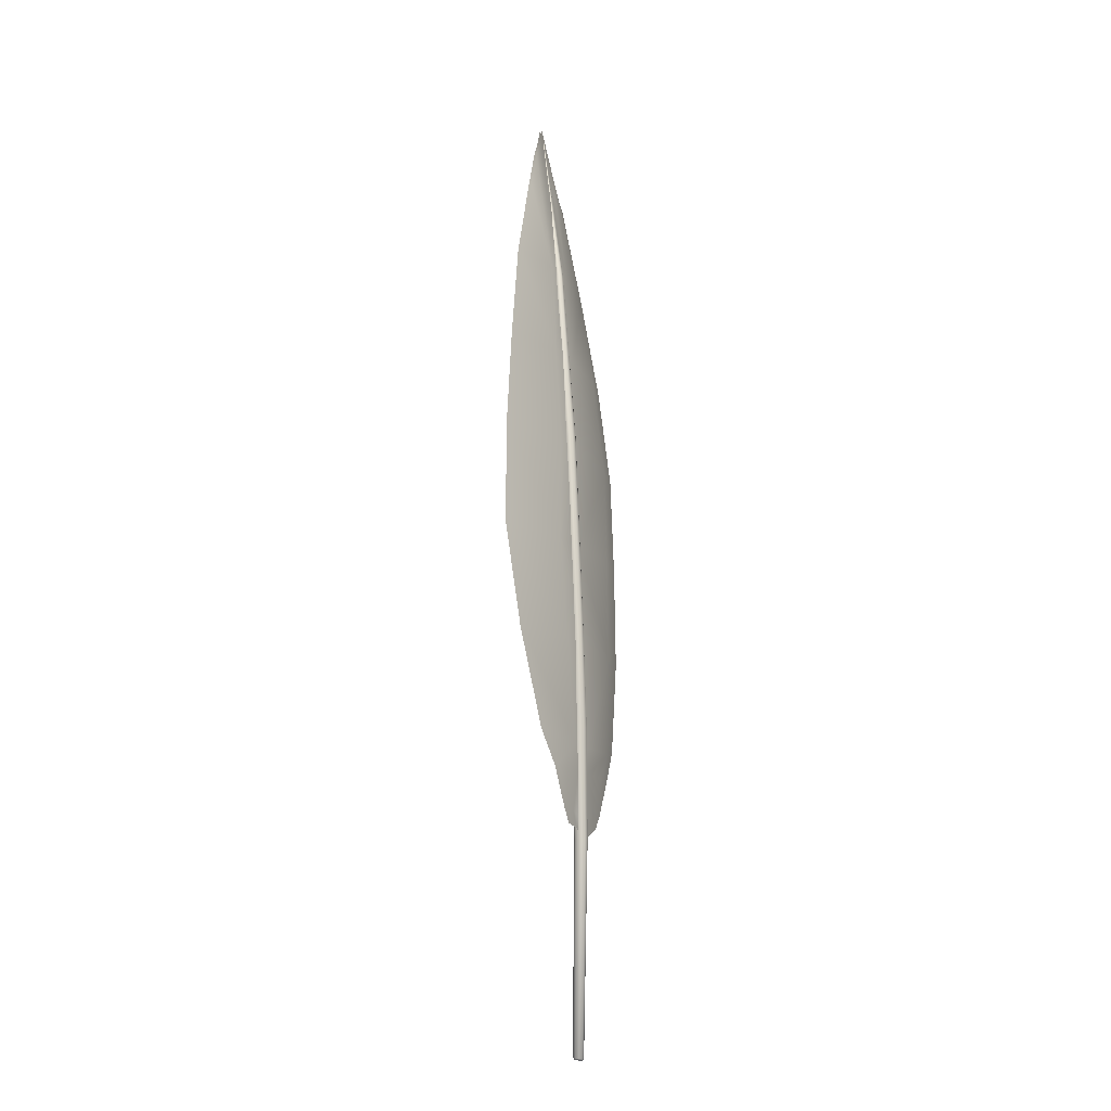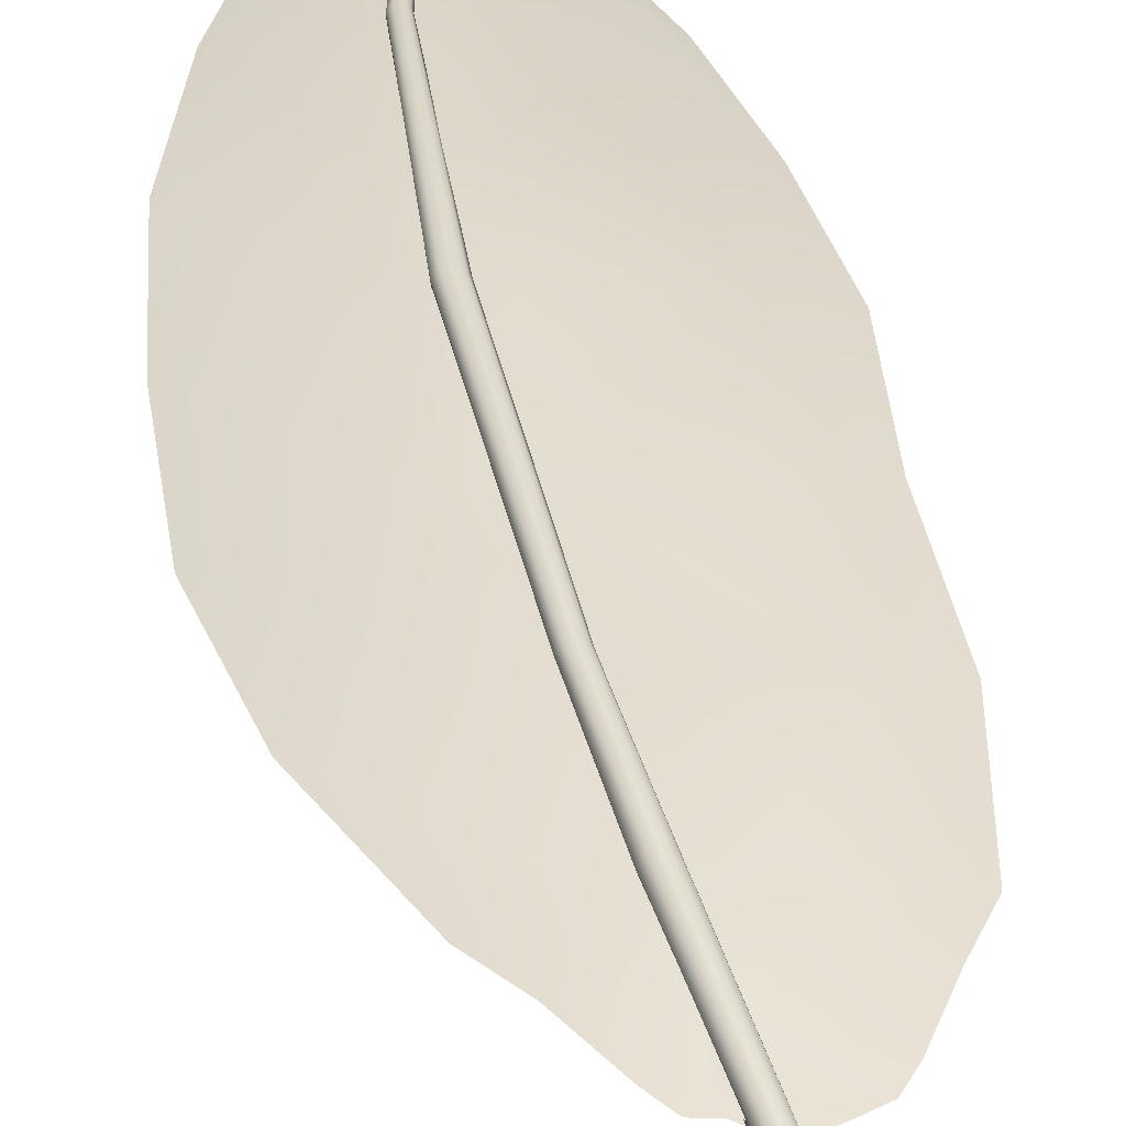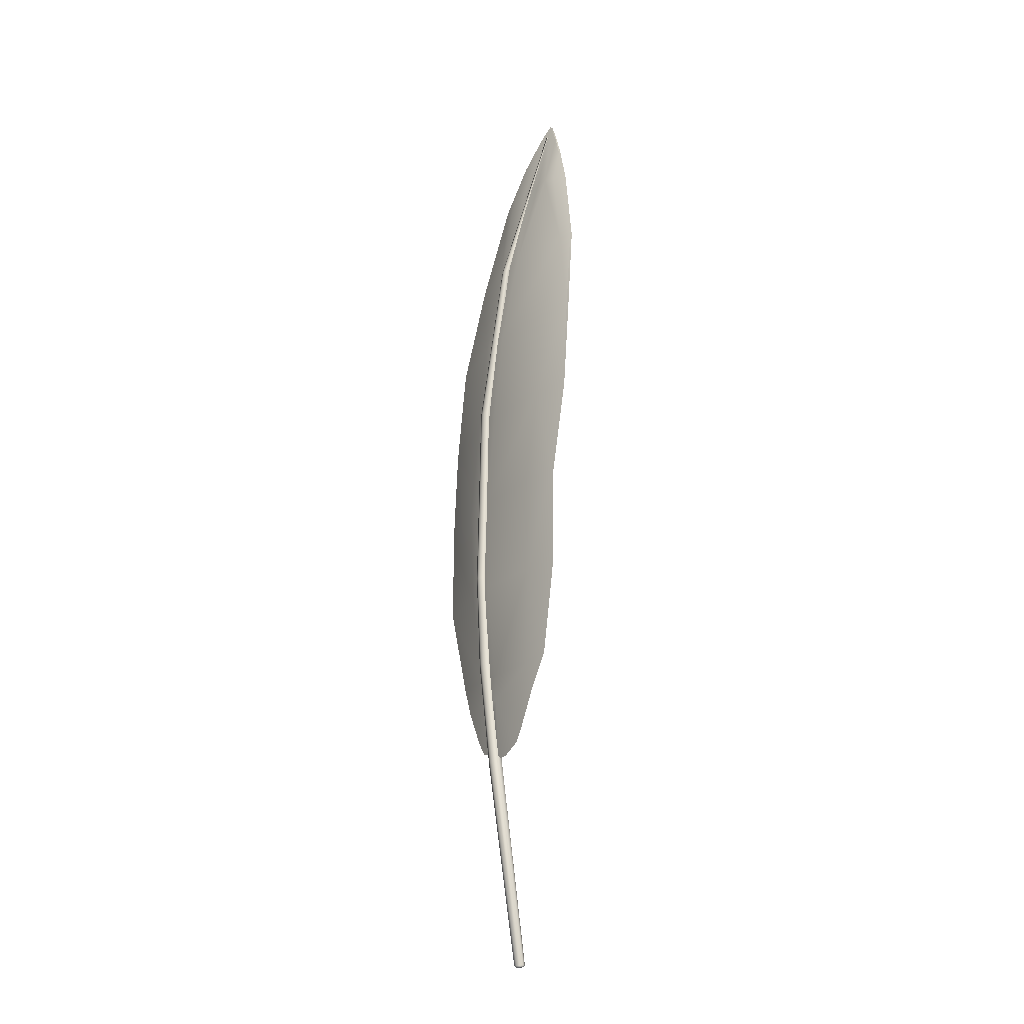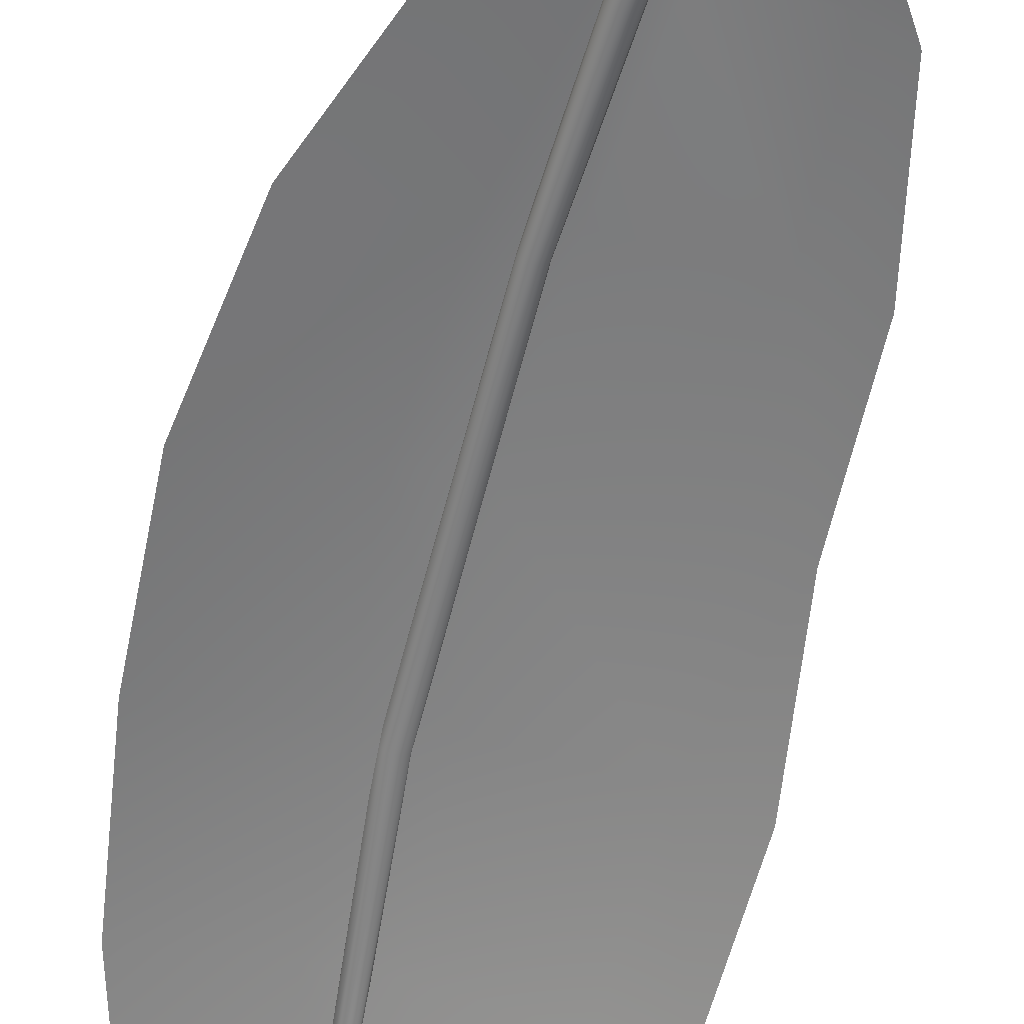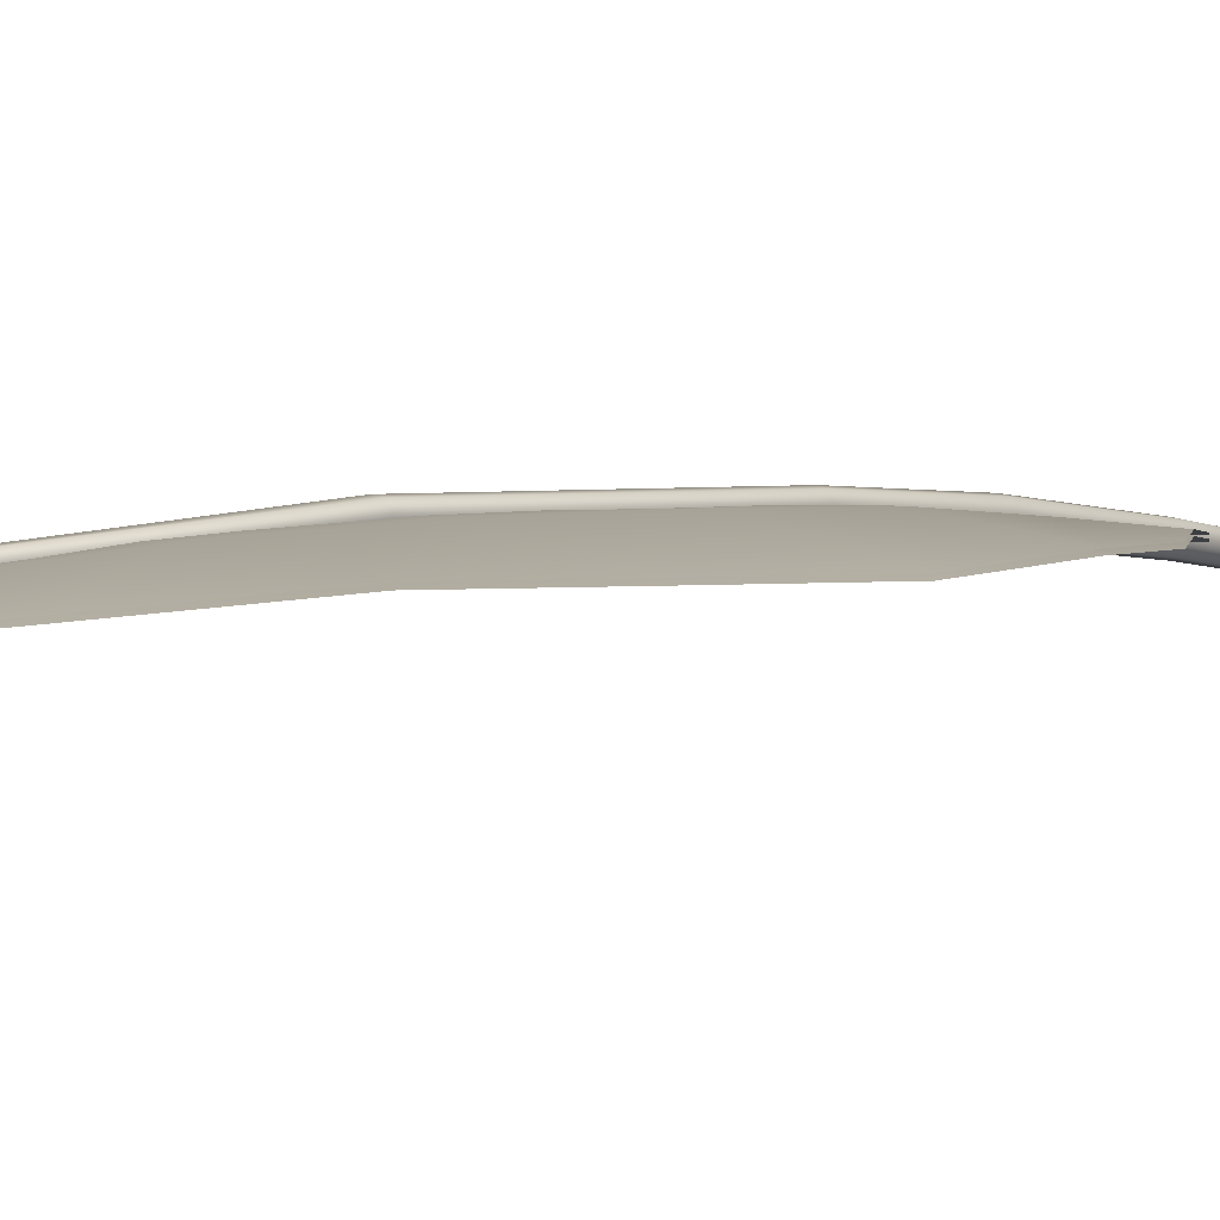
<metadata>
{"format":"obj","ext":"obj","renderer":"f3d","projection":"perspective","resolution":1024,"background":"white","views":[{"elev":-14.8,"azim":-62.5,"up":"+Y"},{"elev":37.8,"azim":-10.0,"up":"+Z"},{"elev":-22.6,"azim":60.0,"up":"+Y"},{"elev":-58.1,"azim":-12.8,"up":"+Z"},{"elev":-0.4,"azim":-140.7,"up":"+Z"}]}
</metadata>
<code>
g o_feather
v 0.006023 0.04654 0.002135
v 0.003556 0.04249 0.002374
v 0.006664 0.04264 0.001819
v -0.002589 0.04241 0.002964
v -0.009837 0.06226 0.003372
v -0.006914 0.04654 0.003172
v -0.004339 0.06226 0.00358
v -0.01191 0.04264 0.002592
v -0.005678 0.04241 0.003008
v 0.01192 0.06226 0.001032
v 0.006591 0.06226 0.002405
v 0.009472 0.0475 0.001382
v -0.02065 0.06226 0.001372
v 0.01188 0.07798 0.000839
v 0.006159 0.07798 0.002295
v -0.005589 0.07798 0.003019
v -0.01149 0.07798 0.00301
v -0.02311 0.07798 0.000119
v 0.007765 0.09369 0.001166
v -0.004045 0.09369 0.002619
v -0.009999 0.09369 0.002396
v -0.02247 0.09369 -0.000195
v 0.007174 0.1094 -0.000454
v -0.003834 0.1094 0.001226
v -0.009409 0.1094 0.001216
v -0.02041 0.1094 -0.0005
v 0.008572 0.125 -0.003397
v 0.01249 0.1094 -0.002126
v -0.001831 0.125 -0.000818
v -0.007308 0.125 -0.000614
v -0.01594 0.125 -0.001912
v 0.006488 0.1395 -0.005665
v 0.004326 0.1401 -0.004747
v 0.002256 0.1405 -0.004198
v 0.000222 0.1405 -0.003954
v -0.003849 0.1405 -0.003467
v -0.006972 0.1405 -0.003075
v -0.009756 0.1396 -0.003288
v 0.003825 0.1461 -0.006349
v 0.002248 0.1501 -0.0066
v 0.000377 0.1542 -0.006682
v -0.001331 0.1523 -0.006009
v -0.002508 0.1507 -0.005521
v -0.005322 0.1472 -0.004651
v 0.001178 0.03599 0.002299
v 6.4e-05 0.03356 0.00224
v 0.001985 0.03454 0.002104
v -0.000697 0.03553 0.002442
v -0.001256 0.03299 0.002302
v -0.002605 0.03553 0.002554
v -0.002612 0.03299 0.002375
v -0.004515 0.03553 0.002601
v -0.00397 0.03299 0.002415
v -0.006548 0.03648 0.002642
v -0.005477 0.03417 0.002505
v -0.008782 0.03678 0.002553
v -0.007232 0.03454 0.002487
v 0.003537 0.03678 0.002041
v 0.01052 0.125 -0.004252
v -0.01497 0.04777 0.001914
v -0.00258 0.04654 0.003158
v 0.01349 0.09369 -0.000493
v -0.000782 0.000238 0.000514
v -0.000905 0.000323 -3.6e-05
v -0.000708 0.00018 -8.7e-05
v -0.0006 9.5e-05 0.000391
v -0.000207 3.1e-05 0.000687
v -0.000331 0.000174 0.000854
v 0.000288 1.6e-05 0.000656
v 0.000238 0.000159 0.00082
v -0.000331 0.000174 0.000854
v -0.000207 3.1e-05 0.000687
v 0.000645 5.8e-05 0.000315
v 0.00065 0.000201 0.000429
v 0.000693 0.000137 -0.000173
v 0.000707 0.00028 -0.000132
v 0.000418 0.000217 -0.000579
v 0.000391 0.00036 -0.000598
v -4.7e-05 0.000259 -0.000716
v -0.000143 0.000402 -0.000757
v -0.000489 0.000244 -0.000523
v -0.000651 0.000388 -0.000536
v -0.000143 0.000402 -0.000757
v -4.7e-05 0.000259 -0.000716
v -0.004586 0.03221 0.002707
v -0.006501 0.04911 0.003421
v -0.006452 0.04913 0.0026
v -0.004564 0.03226 0.001968
v -0.004139 0.03219 0.00329
v -0.006023 0.0491 0.004085
v -0.003427 0.03222 0.003431
v -0.005238 0.04913 0.004271
v -0.002803 0.03228 0.003061
v -0.004531 0.04917 0.003886
v -0.005238 0.04913 0.004271
v -0.003427 0.03222 0.003431
v -0.002569 0.03234 0.002363
v -0.004243 0.04921 0.003121
v -0.002819 0.03237 0.00167
v -0.004495 0.04922 0.002341
v -0.00342 0.03236 0.001301
v -0.005153 0.04921 0.001903
v -0.00342 0.03236 0.001301
v -0.004102 0.03232 0.001417
v -0.005919 0.04917 0.002005
v -0.005153 0.04921 0.001903
v -0.008187 0.09535 0.002694
v -0.008136 0.09531 0.002093
v -0.007425 0.06448 0.002893
v -0.007502 0.06448 0.003574
v -0.007118 0.06448 0.004144
v -0.007749 0.09538 0.003193
v -0.006451 0.06448 0.00433
v -0.007025 0.09539 0.003349
v -0.006451 0.06448 0.00433
v -0.005825 0.06448 0.004041
v -0.006365 0.09537 0.003084
v -0.007025 0.09539 0.003349
v -0.00554 0.06448 0.003417
v -0.006086 0.09533 0.00253
v -0.005719 0.06448 0.002757
v -0.006307 0.09529 0.001952
v -0.006269 0.06448 0.002365
v -0.006916 0.09527 0.001615
v -0.006269 0.06448 0.002365
v -0.006937 0.06448 0.002418
v -0.007634 0.09528 0.00167
v -0.006916 0.09527 0.001615
v -0.006018 0.124 -0.000238
v -0.006026 0.1239 -0.000716
v -0.00567 0.1241 0.000122
v -0.005143 0.1241 0.000191
v -0.004691 0.124 -6.5e-05
v -0.005143 0.1241 0.000191
v -0.004529 0.124 -0.000523
v -0.004728 0.1239 -0.000964
v -0.005187 0.1239 -0.001187
v -0.005697 0.1239 -0.001089
v -0.005187 0.1239 -0.001187
v -0.000221 0.1516 -0.006057
v -0.000232 0.1516 -0.006116
v 7.8e-05 0.1517 -0.006095
v 0.000104 0.1517 -0.006095
v 7.8e-05 0.1517 -0.006095
v 0.000124 0.1516 -0.006112
v 0.000182 0.1516 -0.006159
v 0.000123 0.1516 -0.006206
v -7e-06 0.1516 -0.006213
v -0.000147 0.1516 -0.006178
v -7e-06 0.1516 -0.006213
v 0.000265 -0 -6.5e-05
v 0.000161 2.6e-05 -0.00022
v 0.00032 5.3e-05 -0.00044
v 0.000529 -0 -0.00013
v 9.6e-05 0.1523 -0.006275
v 9.6e-05 0.1523 -0.006275
v -1.7e-05 4e-05 -0.000272
v -3.5e-05 8.1e-05 -0.000544
v -0.000227 -1.4e-05 0.00015
v -7.7e-05 -3.5e-05 0.000262
v -0.000156 -7.1e-05 0.000523
v -0.000456 -2.8e-05 0.000299
v -0.000539 2.8e-05 -6.4e-05
v -0.00027 1.4e-05 -3.1e-05
v -7.7e-05 -3.5e-05 0.000262
v 0.000109 -4e-05 0.00025
v 0.000219 -8.1e-05 0.0005
v -0.000156 -7.1e-05 0.000523
v -1.7e-05 4e-05 -0.000272
v -0.000187 3.5e-05 -0.000198
v -0.000373 7.1e-05 -0.000397
v -3.5e-05 8.1e-05 -0.000544
v 0.000244 -2.6e-05 0.000121
v 0.00049 -5.3e-05 0.000241
v 0 0 0
v 0 0 0
v -0.007502 0.06448 0.003574
v -0.007425 0.06448 0.002893
v -0.007118 0.06448 0.004144
v -0.006451 0.06448 0.00433
v -0.005825 0.06448 0.004041
v -0.006451 0.06448 0.00433
v -0.00554 0.06448 0.003417
v -0.005719 0.06448 0.002757
v -0.006269 0.06448 0.002365
v -0.006937 0.06448 0.002418
v -0.006269 0.06448 0.002365
v 0.006023 0.04654 0.001813
v 0.006663 0.04264 0.001496
v 0.003556 0.04249 0.002052
v -0.002589 0.04241 0.002642
v -0.009837 0.06226 0.00305
v -0.004339 0.06226 0.003258
v -0.006914 0.04654 0.00285
v -0.005678 0.04241 0.002686
v -0.01191 0.04264 0.002269
v 0.01192 0.06226 0.000709
v 0.009472 0.0475 0.00106
v 0.006591 0.06226 0.002083
v -0.02065 0.06226 0.00105
v 0.006159 0.07798 0.001973
v 0.01188 0.07798 0.000517
v -0.005589 0.07798 0.002697
v -0.01149 0.07798 0.002688
v -0.02311 0.07798 -0.000203
v 0.007765 0.09369 0.000844
v -0.004045 0.09369 0.002297
v -0.009999 0.09369 0.002074
v -0.02247 0.09369 -0.000517
v 0.007174 0.1094 -0.000777
v -0.003834 0.1094 0.000904
v -0.009409 0.1094 0.000894
v -0.02041 0.1094 -0.000822
v 0.008572 0.125 -0.003719
v 0.01249 0.1094 -0.002449
v -0.001831 0.125 -0.00114
v -0.007308 0.125 -0.000937
v -0.01594 0.125 -0.002234
v 0.006488 0.1395 -0.005987
v 0.004326 0.1401 -0.005069
v 0.002256 0.1405 -0.00452
v 0.000222 0.1405 -0.004276
v -0.003849 0.1405 -0.003789
v -0.006972 0.1405 -0.003397
v -0.009756 0.1396 -0.00361
v 0.003825 0.1461 -0.006671
v 0.000377 0.1542 -0.007004
v 0.002248 0.1501 -0.006923
v -0.001331 0.1523 -0.006331
v -0.002508 0.1507 -0.005843
v -0.005322 0.1472 -0.004973
v 0.001178 0.03599 0.001976
v 0.001985 0.03454 0.001782
v 6.4e-05 0.03356 0.001918
v -0.000697 0.03553 0.00212
v -0.001256 0.03299 0.00198
v -0.002605 0.03553 0.002232
v -0.002612 0.03299 0.002053
v -0.004515 0.03553 0.002279
v -0.00397 0.03299 0.002093
v -0.005477 0.03417 0.002183
v -0.006548 0.03648 0.00232
v -0.007232 0.03454 0.002165
v -0.008782 0.03678 0.002231
v 0.003537 0.03678 0.001719
v 0.01052 0.125 -0.004574
v -0.01497 0.04777 0.001592
v -0.00258 0.04654 0.002836
v 0.01349 0.09369 -0.000815
f 1 2 3
f 1 4 2
f 5 6 7
f 6 8 9
f 10 11 12
f 5 13 6
f 11 14 15
f 15 16 11
f 17 5 7
f 17 18 5
f 19 15 14
f 19 16 15
f 20 21 17
f 21 22 17
f 23 24 19
f 25 21 20
f 25 26 21
f 27 23 28
f 27 24 23
f 29 30 25
f 30 31 25
f 32 33 27
f 34 29 27
f 35 36 29
f 37 38 30
f 39 33 32
f 34 40 41
f 41 42 36
f 42 43 36
f 43 44 37
f 45 46 47
f 48 49 46
f 50 51 49
f 52 53 51
f 52 54 55
f 54 56 57
f 3 2 58
f 4 50 48
f 48 45 4
f 4 52 50
f 9 8 56
f 38 31 30
f 30 36 37
f 44 38 37
f 43 37 36
f 36 35 41
f 41 35 34
f 39 34 33
f 34 35 29
f 27 33 34
f 27 59 32
f 36 30 29
f 31 26 25
f 26 22 21
f 22 18 17
f 18 13 5
f 13 60 6
f 6 60 8
f 57 55 54
f 55 53 52
f 49 48 50
f 46 45 48
f 47 58 45
f 45 2 4
f 4 9 52
f 56 54 9
f 54 52 9
f 2 45 58
f 3 12 1
f 61 1 11
f 11 1 12
f 11 10 14
f 14 62 19
f 28 59 27
f 27 29 24
f 24 20 19
f 19 20 16
f 16 7 11
f 7 16 17
f 17 16 20
f 20 24 25
f 25 24 29
f 63 64 65
f 65 66 63
f 67 68 63
f 63 66 67
f 69 70 71
f 71 72 69
f 73 74 70
f 70 69 73
f 75 76 74
f 74 73 75
f 77 78 76
f 76 75 77
f 79 80 78
f 78 77 79
f 81 82 83
f 83 84 81
f 65 64 82
f 82 81 65
f 85 86 87
f 87 88 85
f 89 90 86
f 86 85 89
f 91 92 90
f 90 89 91
f 93 94 95
f 95 96 93
f 97 98 94
f 94 93 97
f 99 100 98
f 98 97 99
f 101 102 100
f 100 99 101
f 103 104 105
f 105 106 103
f 104 88 87
f 87 105 104
f 107 108 109
f 109 110 107
f 110 111 112
f 112 107 110
f 111 113 114
f 114 112 111
f 115 116 117
f 117 118 115
f 116 119 120
f 120 117 116
f 119 121 122
f 122 120 119
f 121 123 124
f 124 122 121
f 125 126 127
f 127 128 125
f 126 109 108
f 108 127 126
f 129 130 108
f 108 107 129
f 107 112 131
f 131 129 107
f 112 114 132
f 132 131 112
f 118 117 133
f 133 134 118
f 117 120 135
f 135 133 117
f 120 122 136
f 136 135 120
f 122 124 137
f 137 136 122
f 128 127 138
f 138 139 128
f 127 108 130
f 130 138 127
f 129 140 141
f 141 130 129
f 131 142 140
f 140 129 131
f 134 143 144
f 142 131 132
f 133 145 143
f 143 134 133
f 135 146 145
f 145 133 135
f 136 147 146
f 146 135 136
f 137 148 147
f 147 136 137
f 138 149 150
f 150 139 138
f 130 141 149
f 149 138 130
f 151 152 153
f 153 154 151
f 140 155 141
f 142 155 140
f 143 156 144
f 145 156 143
f 146 156 145
f 147 156 146
f 148 156 147
f 149 155 150
f 141 155 149
f 85 88 64
f 64 63 85
f 89 85 63
f 63 68 89
f 91 89 68
f 71 70 96
f 93 96 70
f 70 74 93
f 97 93 74
f 74 76 97
f 99 97 76
f 76 78 99
f 101 99 78
f 78 80 101
f 104 103 83
f 83 82 104
f 88 104 82
f 82 64 88
f 152 157 158
f 158 153 152
f 159 160 161
f 161 162 159
f 159 162 163
f 163 164 159
f 165 166 167
f 167 168 165
f 169 170 171
f 171 172 169
f 173 174 167
f 167 166 173
f 170 164 163
f 163 171 170
f 151 154 174
f 174 173 151
f 151 175 152
f 77 75 154
f 154 153 77
f 152 175 157
f 79 77 153
f 153 158 79
f 159 176 160
f 67 66 162
f 162 161 67
f 66 65 163
f 163 162 66
f 164 176 159
f 165 175 166
f 69 72 168
f 168 167 69
f 169 176 170
f 81 84 172
f 172 171 81
f 73 69 167
f 167 174 73
f 166 175 173
f 170 176 164
f 65 81 171
f 171 163 65
f 75 73 174
f 174 154 75
f 173 175 151
f 177 178 87
f 87 86 177
f 90 179 177
f 177 86 90
f 92 180 179
f 179 90 92
f 94 181 182
f 182 95 94
f 98 183 181
f 181 94 98
f 100 184 183
f 183 98 100
f 102 185 184
f 184 100 102
f 105 186 187
f 187 106 105
f 87 178 186
f 186 105 87
f 39 40 34
f 9 61 6
f 19 62 28
f 28 23 19
f 50 52 51
f 9 4 61
f 4 1 61
f 6 61 7
f 11 7 61
f 188 189 190
f 188 190 191
f 192 193 194
f 194 195 196
f 197 198 199
f 192 194 200
f 199 201 202
f 201 199 203
f 204 193 192
f 204 192 205
f 206 202 201
f 206 201 203
f 207 204 208
f 208 204 209
f 210 206 211
f 212 207 208
f 212 208 213
f 214 215 210
f 214 210 211
f 216 212 217
f 217 212 218
f 219 214 220
f 221 214 216
f 222 216 223
f 224 217 225
f 226 219 220
f 221 227 228
f 227 223 229
f 229 223 230
f 230 224 231
f 232 233 234
f 235 234 236
f 237 236 238
f 239 238 240
f 239 241 242
f 242 243 244
f 189 245 190
f 191 235 237
f 235 191 232
f 191 237 239
f 195 244 196
f 225 217 218
f 217 224 223
f 231 224 225
f 230 223 224
f 223 227 222
f 227 221 222
f 226 220 221
f 221 216 222
f 214 221 220
f 214 219 246
f 223 216 217
f 218 212 213
f 213 208 209
f 209 204 205
f 205 192 200
f 200 194 247
f 194 196 247
f 243 242 241
f 241 239 240
f 236 237 235
f 234 235 232
f 233 232 245
f 232 191 190
f 191 239 195
f 244 195 242
f 242 195 239
f 190 245 232
f 189 188 198
f 248 199 188
f 199 198 188
f 199 202 197
f 202 206 249
f 215 214 246
f 214 211 216
f 211 206 207
f 206 203 207
f 203 199 193
f 193 204 203
f 204 207 203
f 207 212 211
f 212 216 211
f 226 221 228
f 195 194 248
f 206 215 249
f 215 206 210
f 237 238 239
f 195 248 191
f 191 248 188
f 194 193 248
f 199 248 193

</code>
